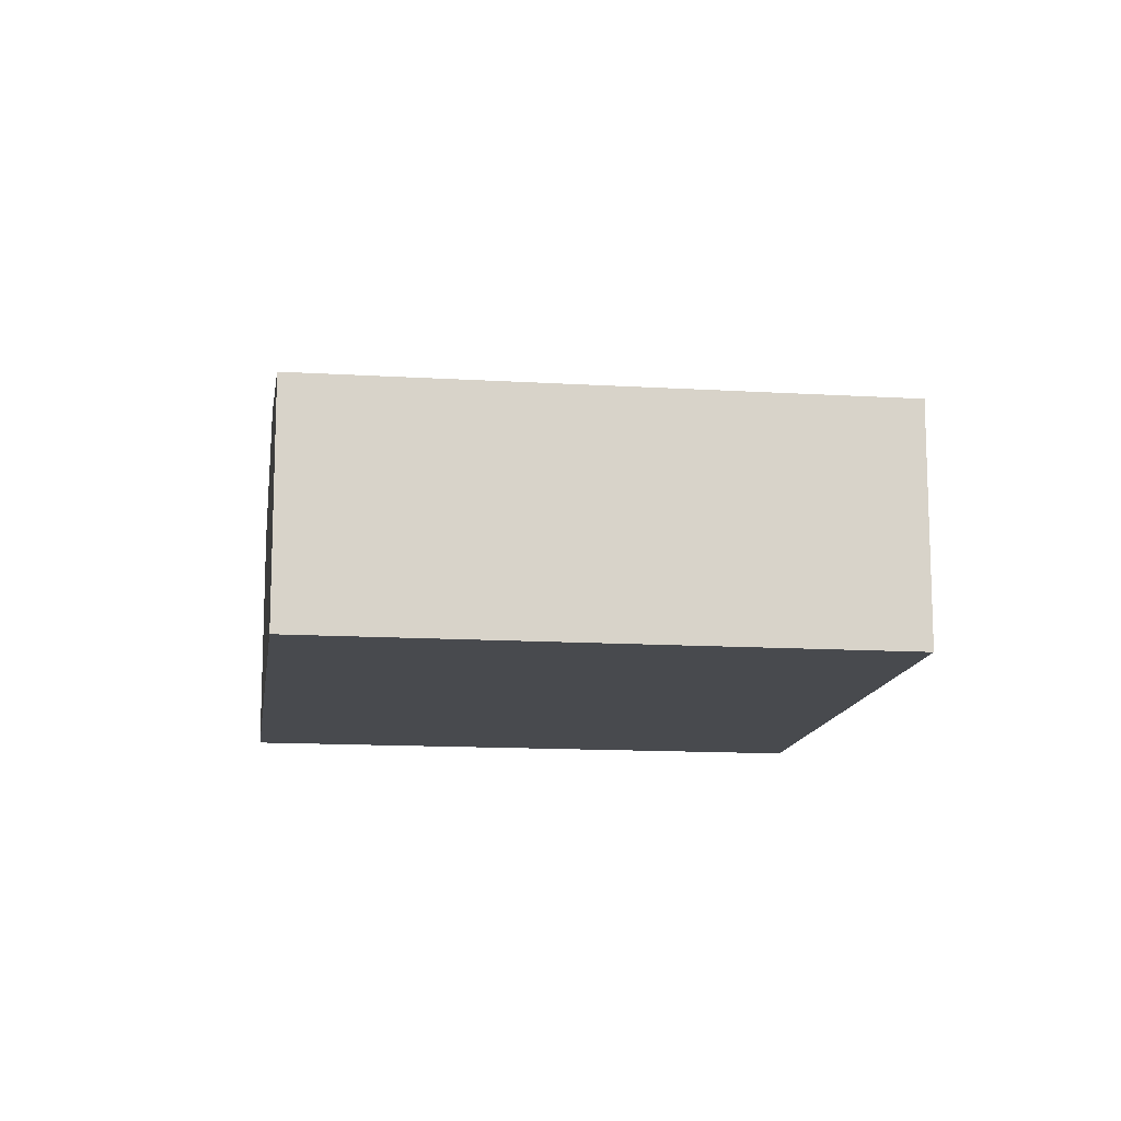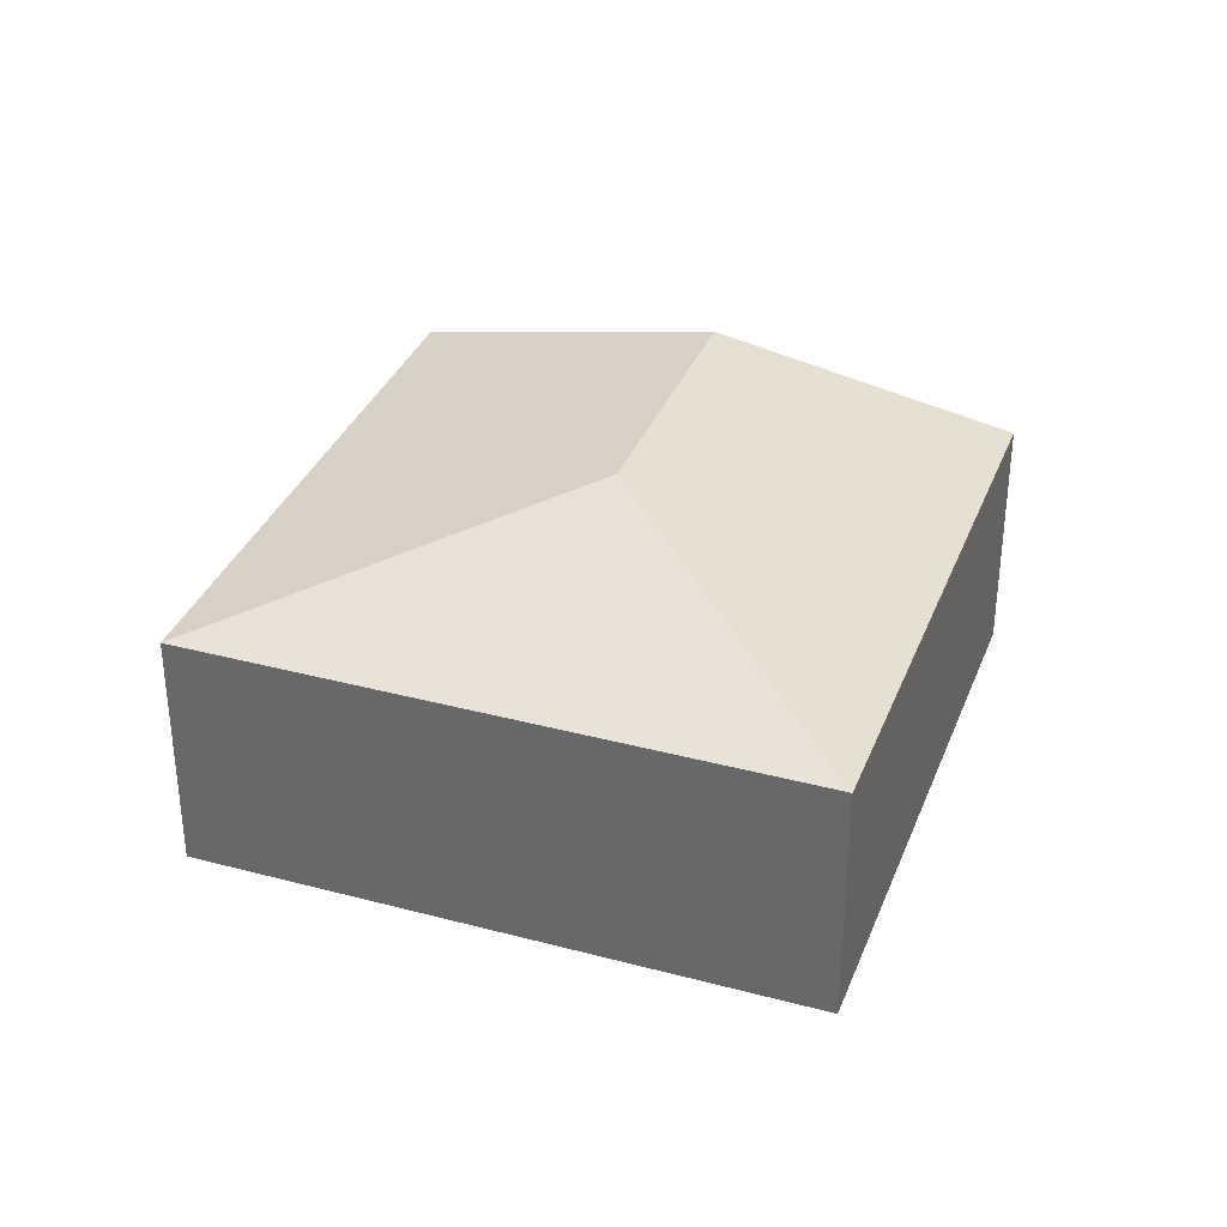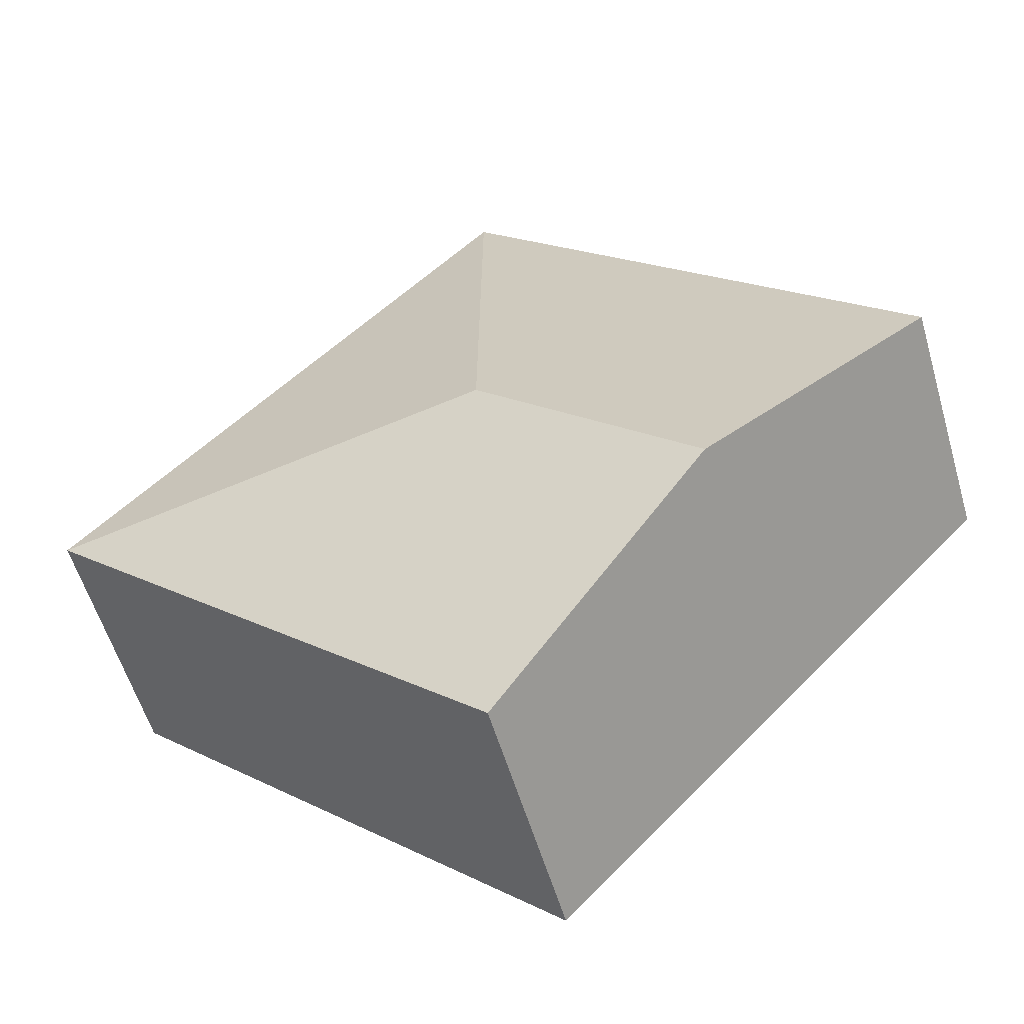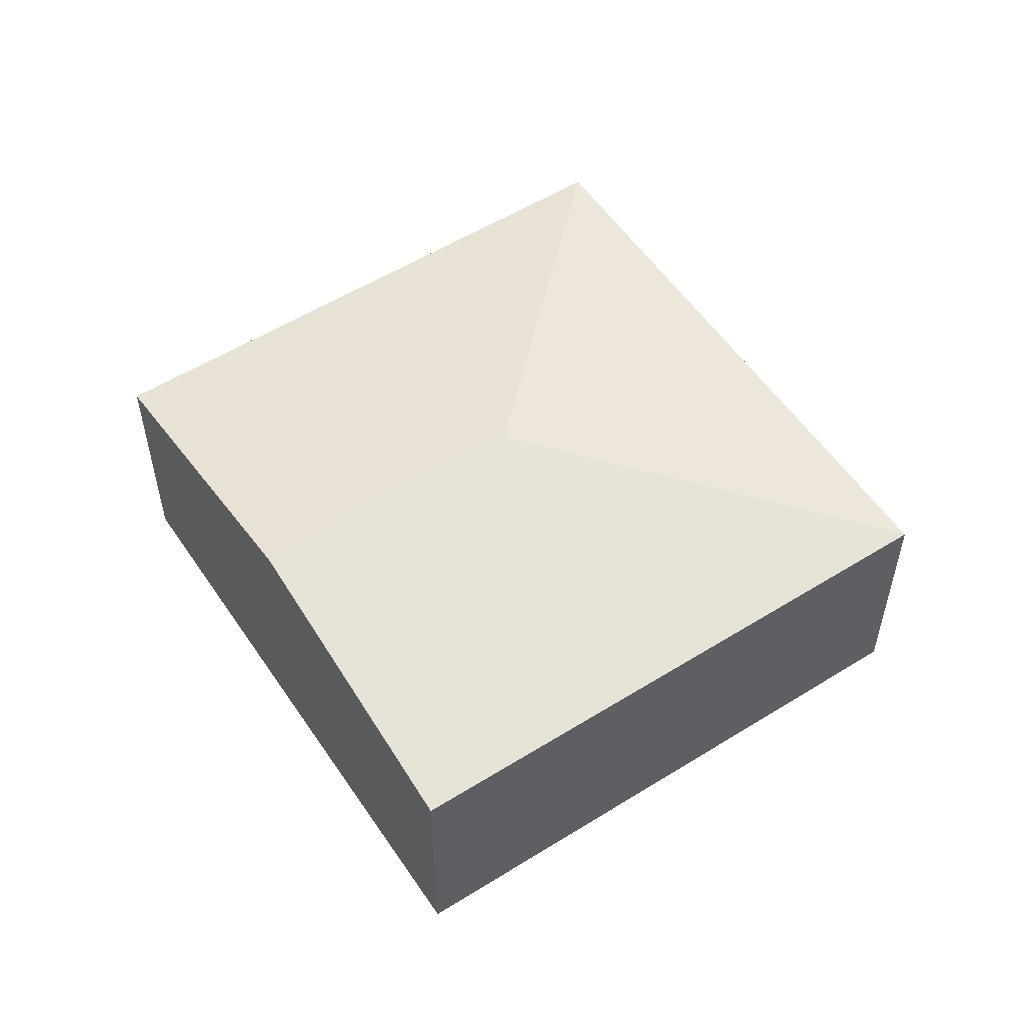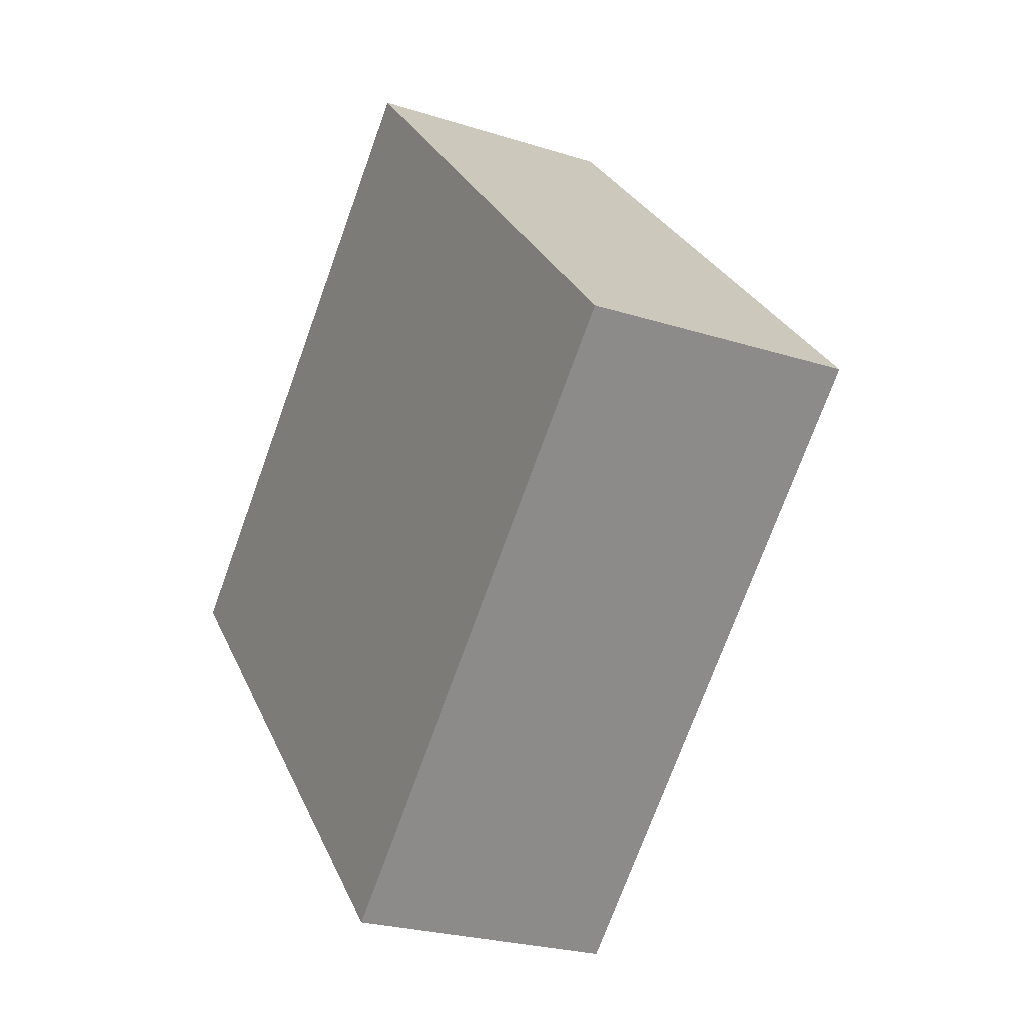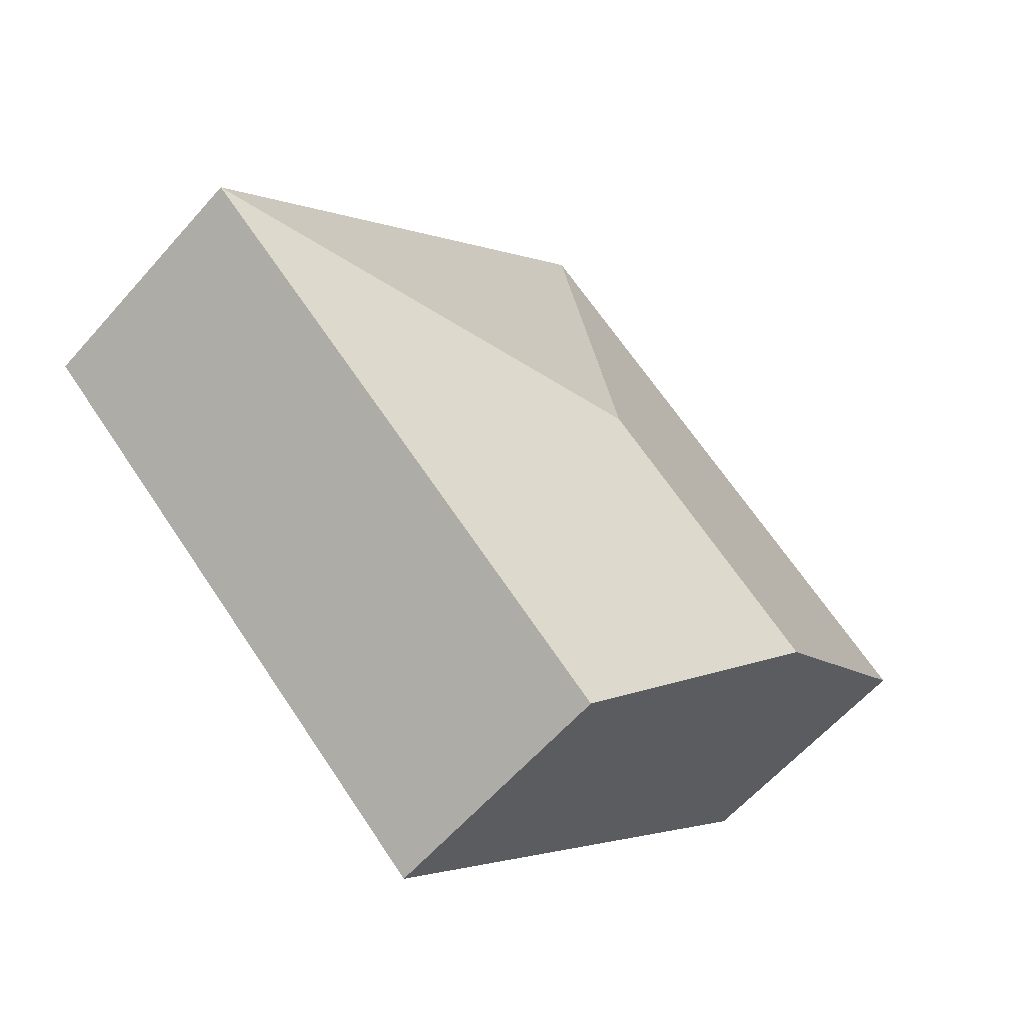
<metadata>
{"format":"obj","ext":"obj","renderer":"f3d","projection":"perspective","resolution":1024,"background":"white","views":[{"elev":-13.3,"azim":-51.1,"up":"+Y"},{"elev":34.6,"azim":66.4,"up":"+Y"},{"elev":-56.2,"azim":-163.8,"up":"+Z"},{"elev":54.9,"azim":-76.6,"up":"+Y"},{"elev":-24.6,"azim":62.4,"up":"+Z"},{"elev":-60.2,"azim":139.0,"up":"+Z"}]}
</metadata>
<code>
v  4.2 2.947 -0.274
v  4.334 2.386 4.075
v  8.549 2.386 -0.408
v  1.538 2.386 1.446
v  0 2.386 1.461e-16
v  2.108 2.947 -2.242
v  4.215 2.386 -4.483
v  0 0 0
v  2.108 1.373e-16 -2.242
v  4.215 2.745e-16 -4.483
v  1.538 -8.854e-17 1.446
v  4.334 -2.495e-16 4.075
v  8.549 2.498e-17 -0.408
g defaultobject
f 1 2 3
f 1 4 2
f 4 1 5
f 5 1 6
f 6 3 7
f 3 6 1
f 6 8 5
f 8 6 9
f 9 6 7
f 9 7 10
f 8 4 5
f 4 8 2
f 2 8 11
f 2 11 12
f 12 3 2
f 3 12 13
f 13 7 3
f 7 13 10
f 11 13 12
f 13 11 8
f 13 8 9
f 13 9 10

</code>
